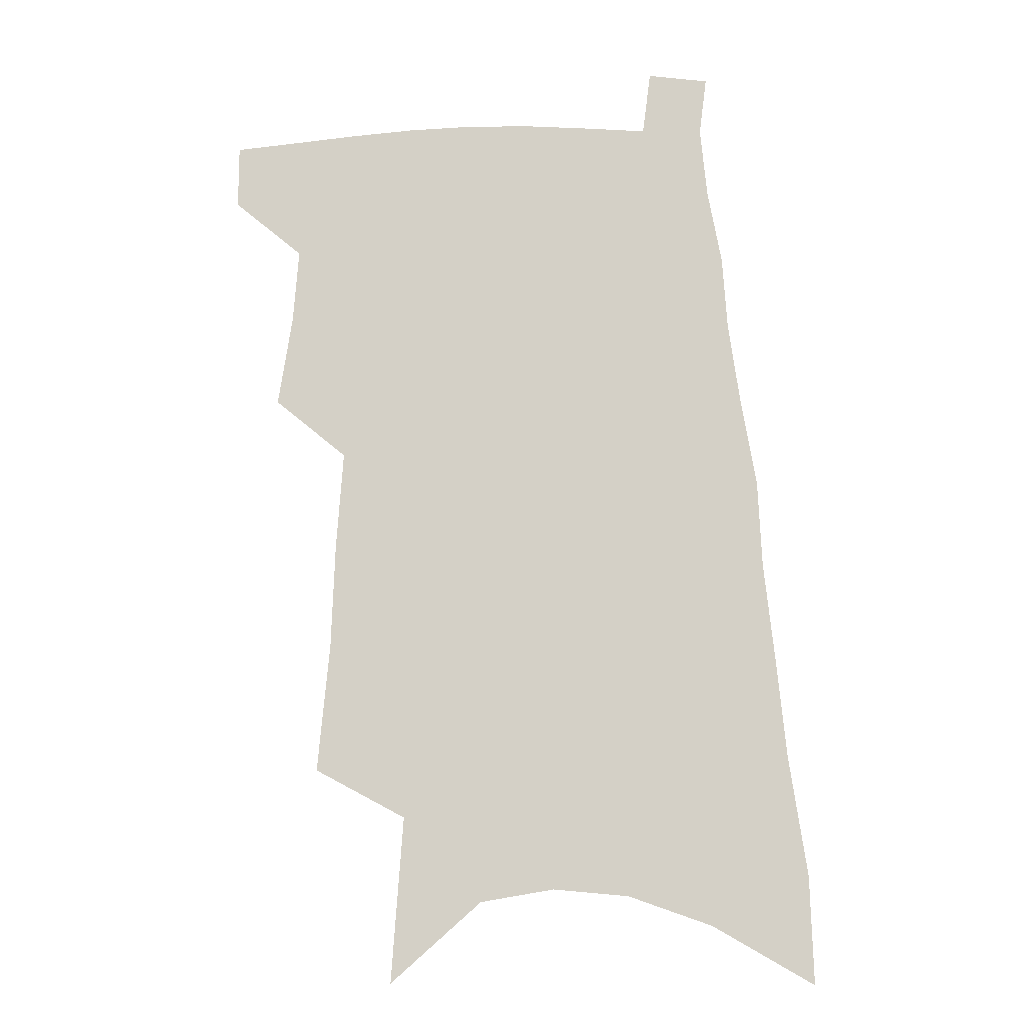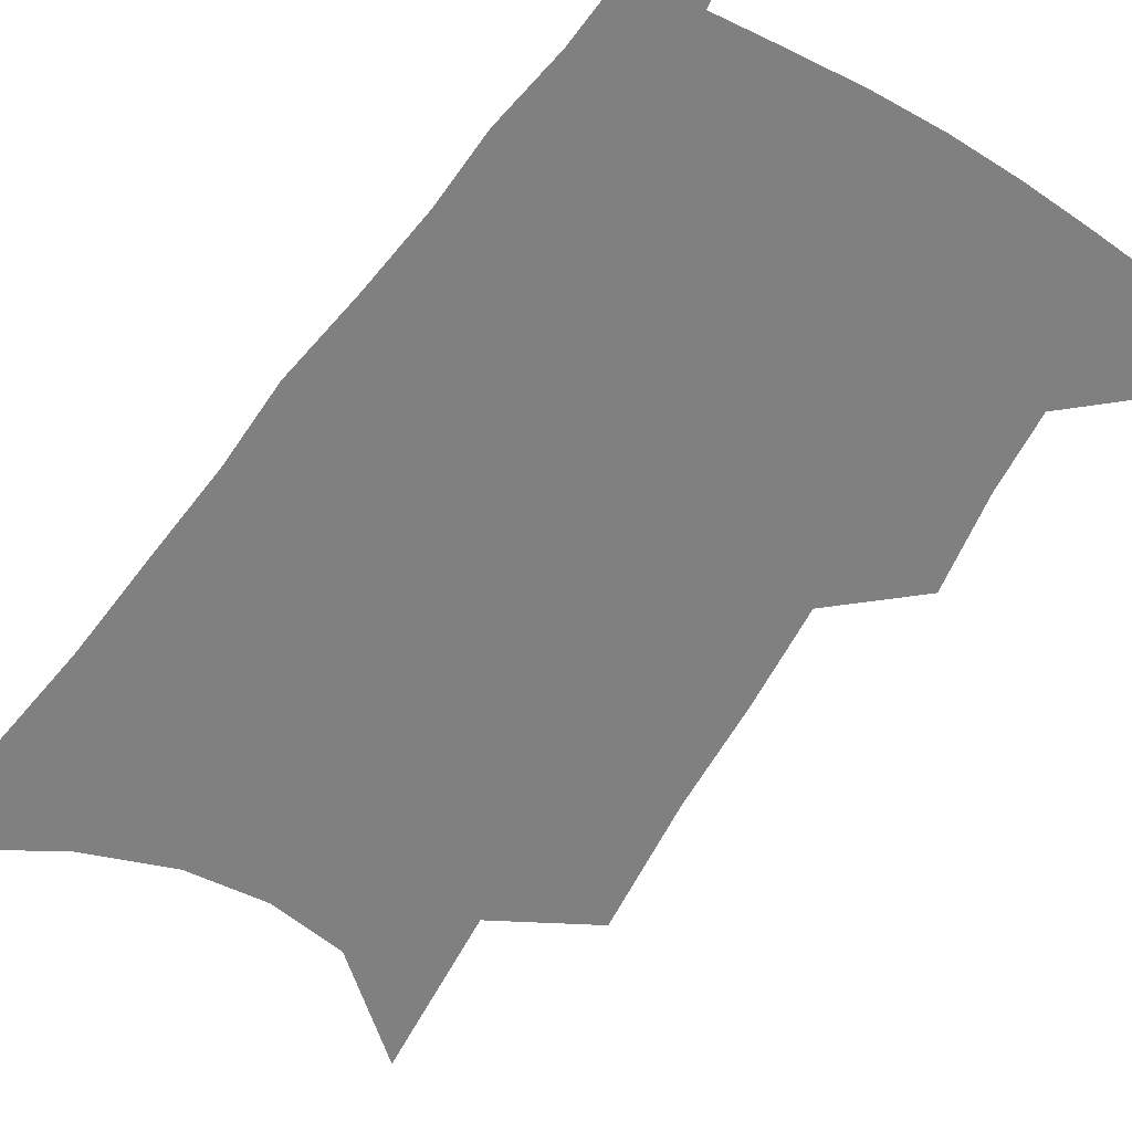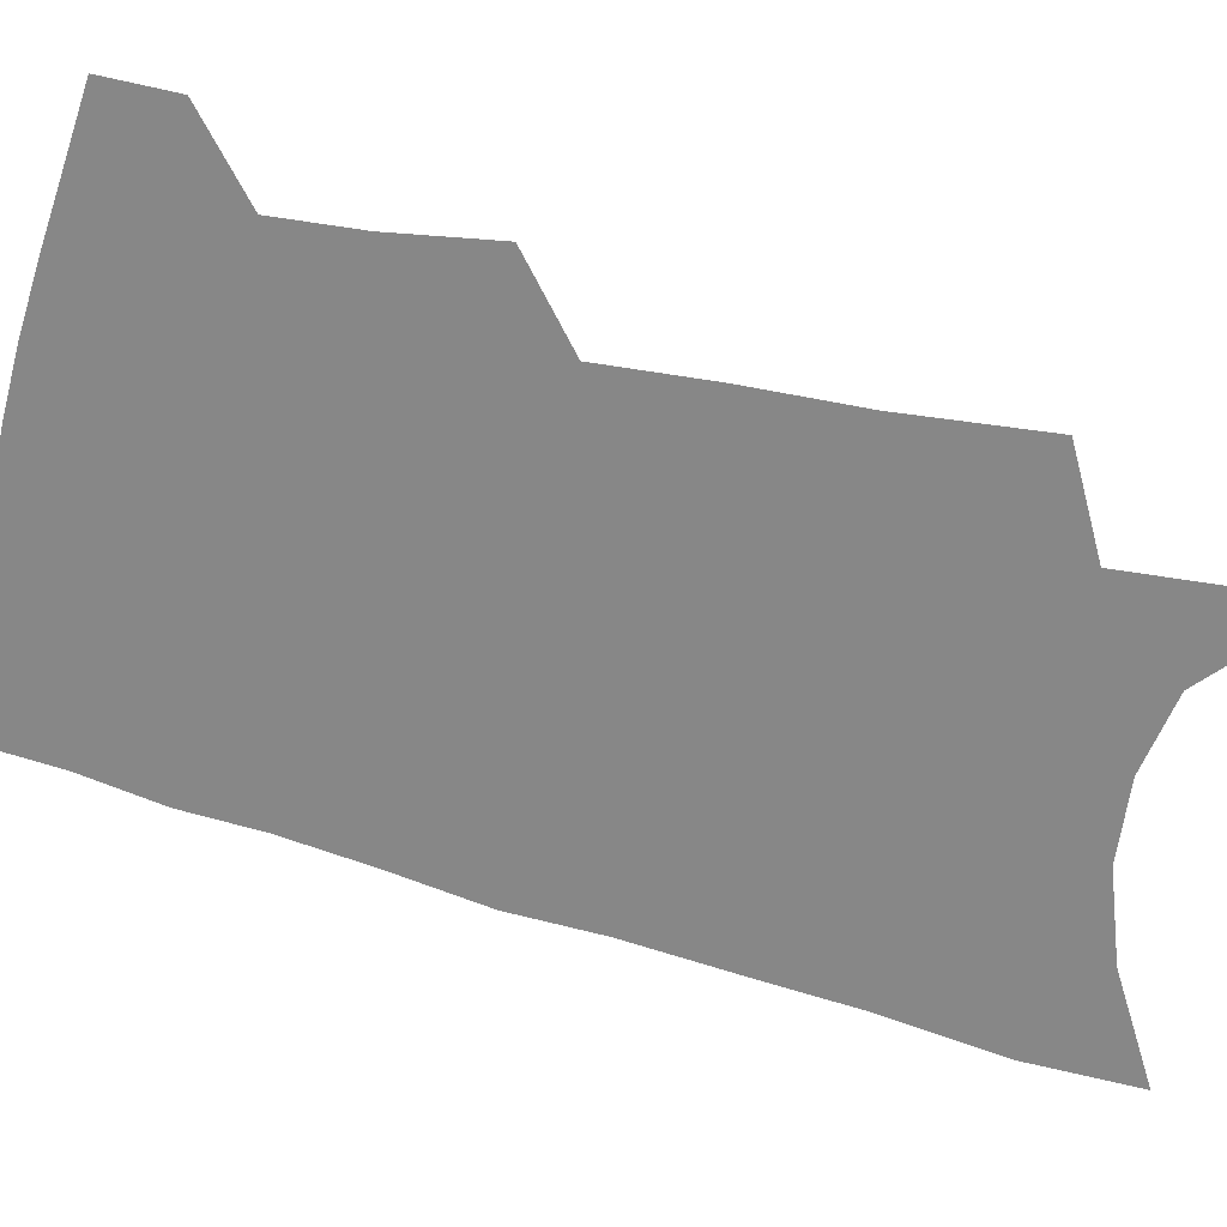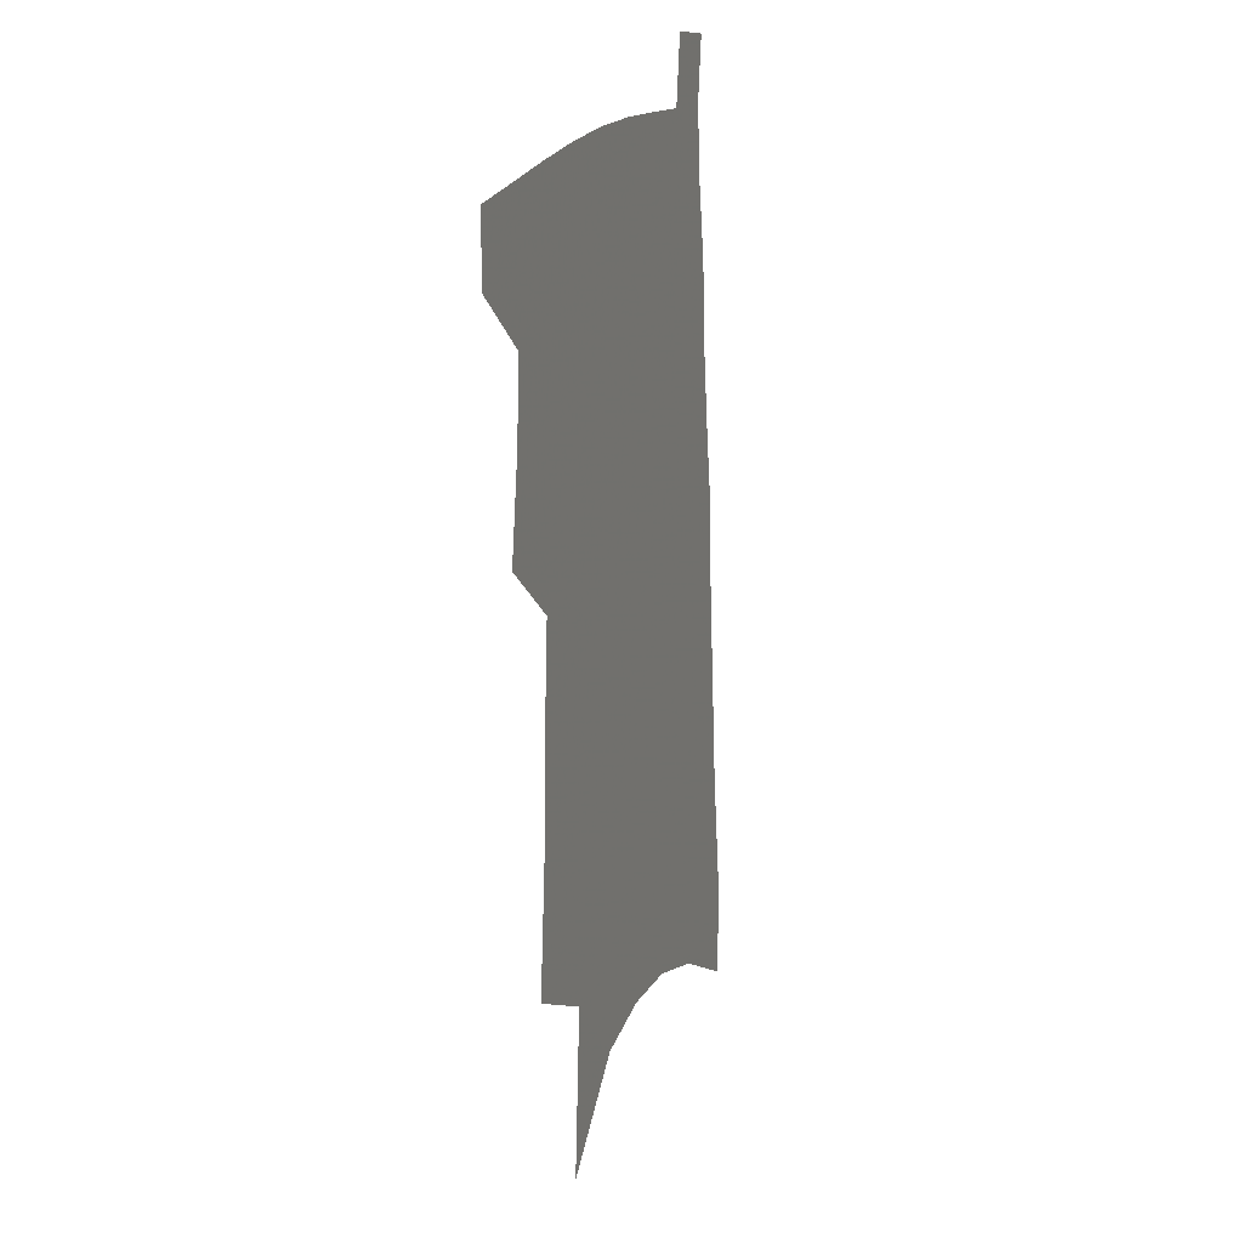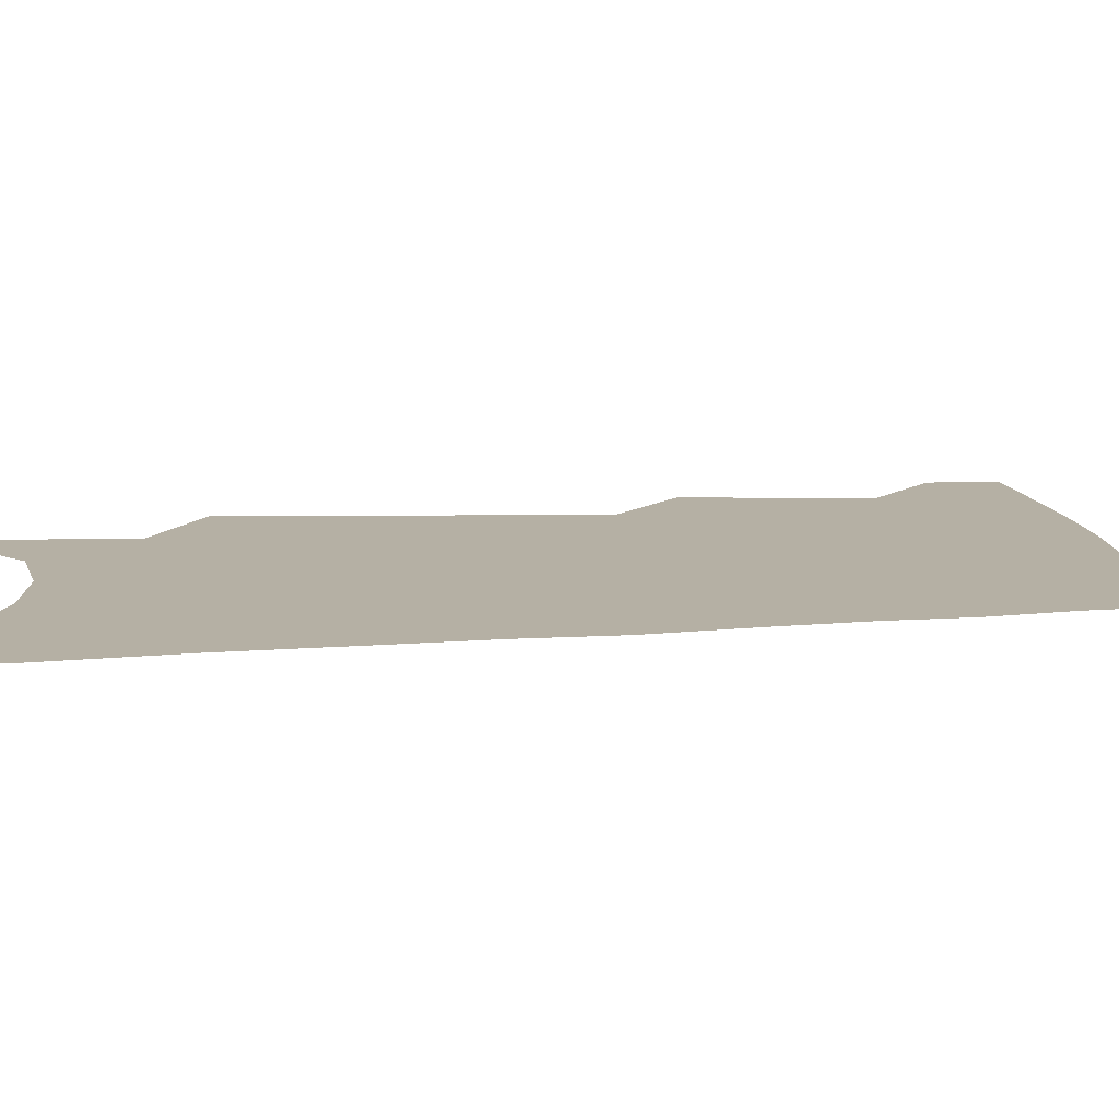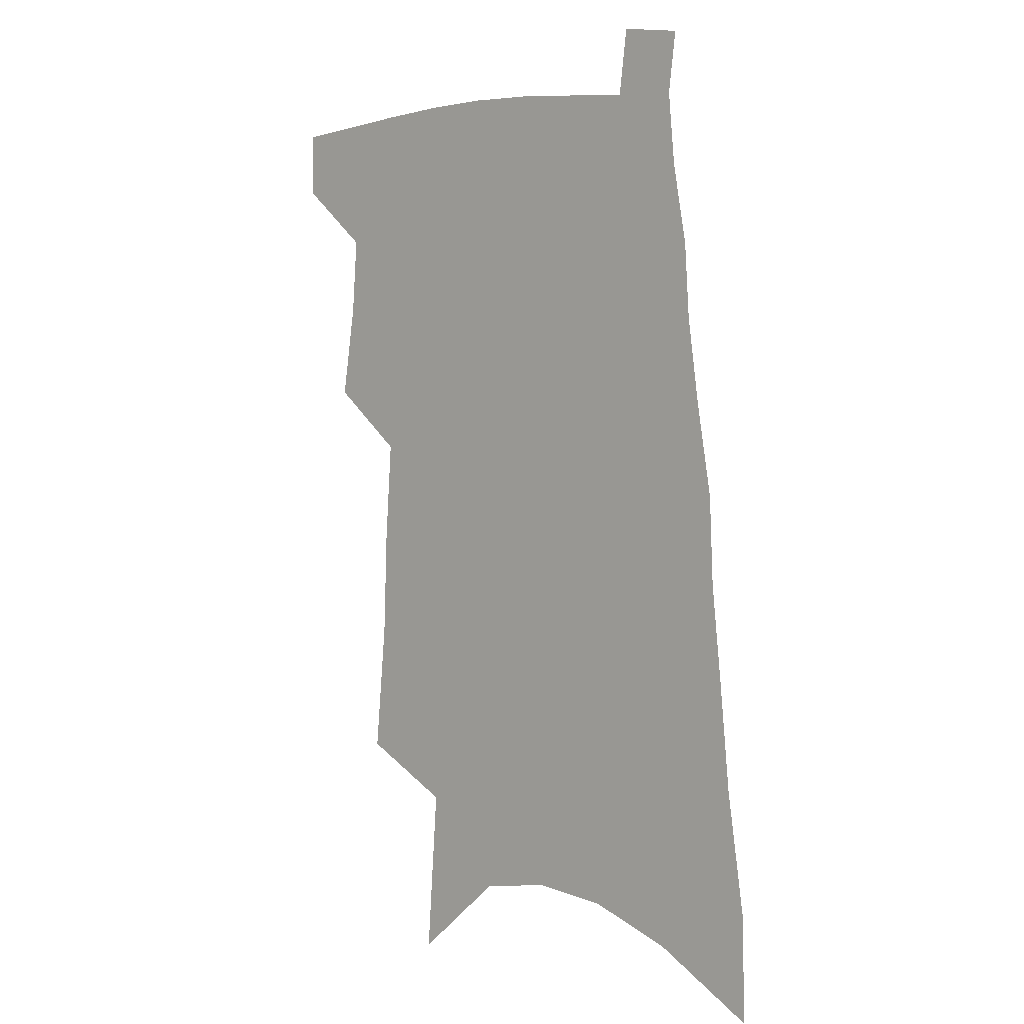
<metadata>
{"format":"obj","ext":"obj","renderer":"f3d","projection":"perspective","resolution":1024,"background":"white","views":[{"elev":-12.0,"azim":4.5,"up":"+Y"},{"elev":-60.0,"azim":148.9,"up":"+Z"},{"elev":-62.3,"azim":-103.2,"up":"+Z"},{"elev":19.5,"azim":-70.7,"up":"+Y"},{"elev":11.6,"azim":84.6,"up":"+Z"},{"elev":3.6,"azim":41.6,"up":"+Y"}]}
</metadata>
<code>
v 511.6 470.6 0
v 511.7 493.4 0
v 529.4 390.1 0
v 534.5 423.1 0
v 536.5 449.8 0
v 536.5 472.9 0
v 534.3 495.5 0
v 547.2 249.2 0
v 551.5 295.7 0
v 552.9 332.9 0
v 555.4 368.6 0
v 558.2 400.8 0
v 558.7 426.6 0
v 560 452 0
v 559.1 474.5 0
v 556.8 497.7 0
v 575.6 172.3 0
v 579.8 231.7 0
v 578.9 270.2 0
v 581.1 313.9 0
v 580.6 345.6 0
v 580.9 376.1 0
v 582.4 406.1 0
v 583.1 431.4 0
v 583.1 454 0
v 582.5 475.5 0
v 579.6 499.5 0
v 608.2 201.2 0
v 606.9 243.5 0
v 605 278.2 0
v 605.2 319.9 0
v 604.4 350.6 0
v 604.6 381.6 0
v 604.6 408.3 0
v 604.7 432.8 0
v 604.7 454.9 0
v 604.5 476.4 0
v 602.5 500.2 0
v 634.7 205.7 0
v 632.2 247.9 0
v 630.2 284.8 0
v 628.6 321 0
v 627.3 354.4 0
v 626.7 382.2 0
v 626.1 409.2 0
v 625.8 434.7 0
v 626 455.4 0
v 626.3 476.6 0
v 625.4 499.7 0
v 661.7 203.2 0
v 658.6 243.4 0
v 655.4 282.4 0
v 652.2 320.3 0
v 650.5 351.3 0
v 649.6 379.2 0
v 648.6 405.9 0
v 647 432.4 0
v 647 455 0
v 647.5 476.6 0
v 649 498 0
v 691.6 192.6 0
v 686.1 237.1 0
v 682.3 275.4 0
v 679.9 310 0
v 676.3 343.8 0
v 674.2 373.7 0
v 671.9 402.2 0
v 669.9 428.6 0
v 669.4 452.2 0
v 668.7 475.3 0
v 670.8 496.2 0
v 673.7 519.2 0
v 727.5 171.9 0
v 726.4 210.2 0
v 720.1 252.6 0
v 716.5 289.3 0
v 712.8 324.2 0
v 711.4 354.8 0
v 705.9 387.4 0
v 701.8 416.8 0
v 700.1 442.8 0
v 695.1 470.1 0
v 692.8 495.1 0
v 695.4 516.1 0
f 5 6 1
f 1 6 2
f 6 7 2
f 11 12 3
f 3 12 4
f 12 13 4
f 4 13 5
f 13 14 5
f 5 14 6
f 14 15 6
f 6 15 7
f 15 16 7
f 18 19 8
f 8 19 9
f 19 20 9
f 9 20 10
f 20 21 10
f 10 21 11
f 21 22 11
f 11 22 12
f 22 23 12
f 12 23 13
f 23 24 13
f 13 24 14
f 24 25 14
f 14 25 15
f 25 26 15
f 15 26 16
f 26 27 16
f 17 28 18
f 28 29 18
f 18 29 19
f 29 30 19
f 19 30 20
f 30 31 20
f 20 31 21
f 31 32 21
f 21 32 22
f 32 33 22
f 22 33 23
f 33 34 23
f 23 34 24
f 34 35 24
f 24 35 25
f 35 36 25
f 25 36 26
f 36 37 26
f 26 37 27
f 37 38 27
f 28 39 29
f 39 40 29
f 29 40 30
f 40 41 30
f 30 41 31
f 41 42 31
f 31 42 32
f 42 43 32
f 32 43 33
f 43 44 33
f 33 44 34
f 44 45 34
f 34 45 35
f 45 46 35
f 35 46 36
f 46 47 36
f 36 47 37
f 47 48 37
f 37 48 38
f 48 49 38
f 39 50 40
f 50 51 40
f 40 51 41
f 51 52 41
f 41 52 42
f 52 53 42
f 42 53 43
f 53 54 43
f 43 54 44
f 54 55 44
f 44 55 45
f 55 56 45
f 45 56 46
f 56 57 46
f 46 57 47
f 57 58 47
f 47 58 48
f 58 59 48
f 48 59 49
f 59 60 49
f 50 61 51
f 61 62 51
f 51 62 52
f 62 63 52
f 52 63 53
f 63 64 53
f 53 64 54
f 64 65 54
f 54 65 55
f 65 66 55
f 55 66 56
f 66 67 56
f 56 67 57
f 67 68 57
f 57 68 58
f 68 69 58
f 58 69 59
f 69 70 59
f 59 70 60
f 70 71 60
f 61 73 62
f 73 74 62
f 62 74 63
f 74 75 63
f 63 75 64
f 75 76 64
f 64 76 65
f 76 77 65
f 65 77 66
f 77 78 66
f 66 78 67
f 78 79 67
f 67 79 68
f 79 80 68
f 68 80 69
f 80 81 69
f 69 81 70
f 81 82 70
f 70 82 71
f 82 83 71
f 71 83 72
f 83 84 72

</code>
